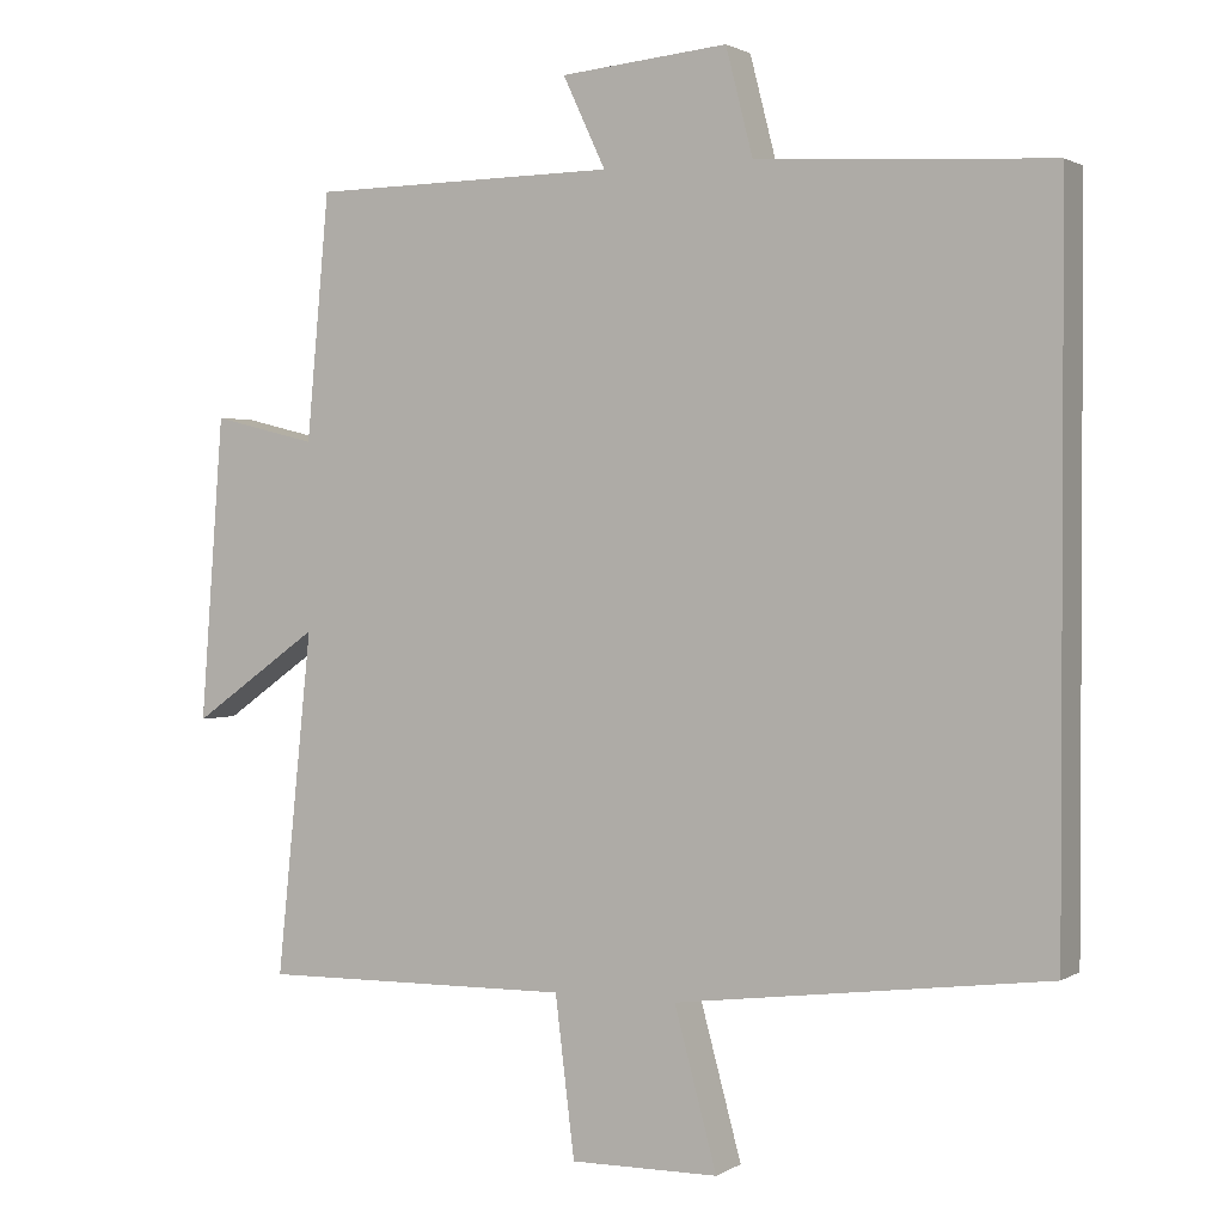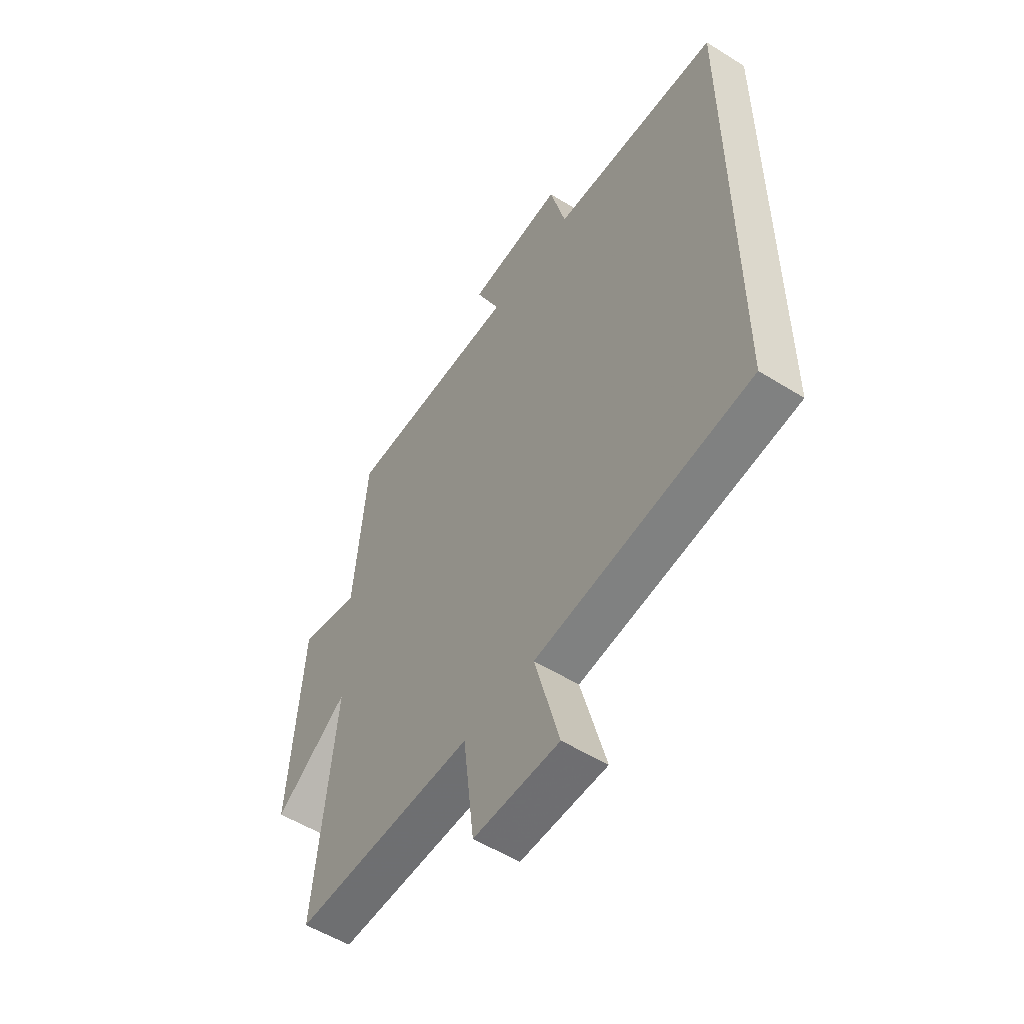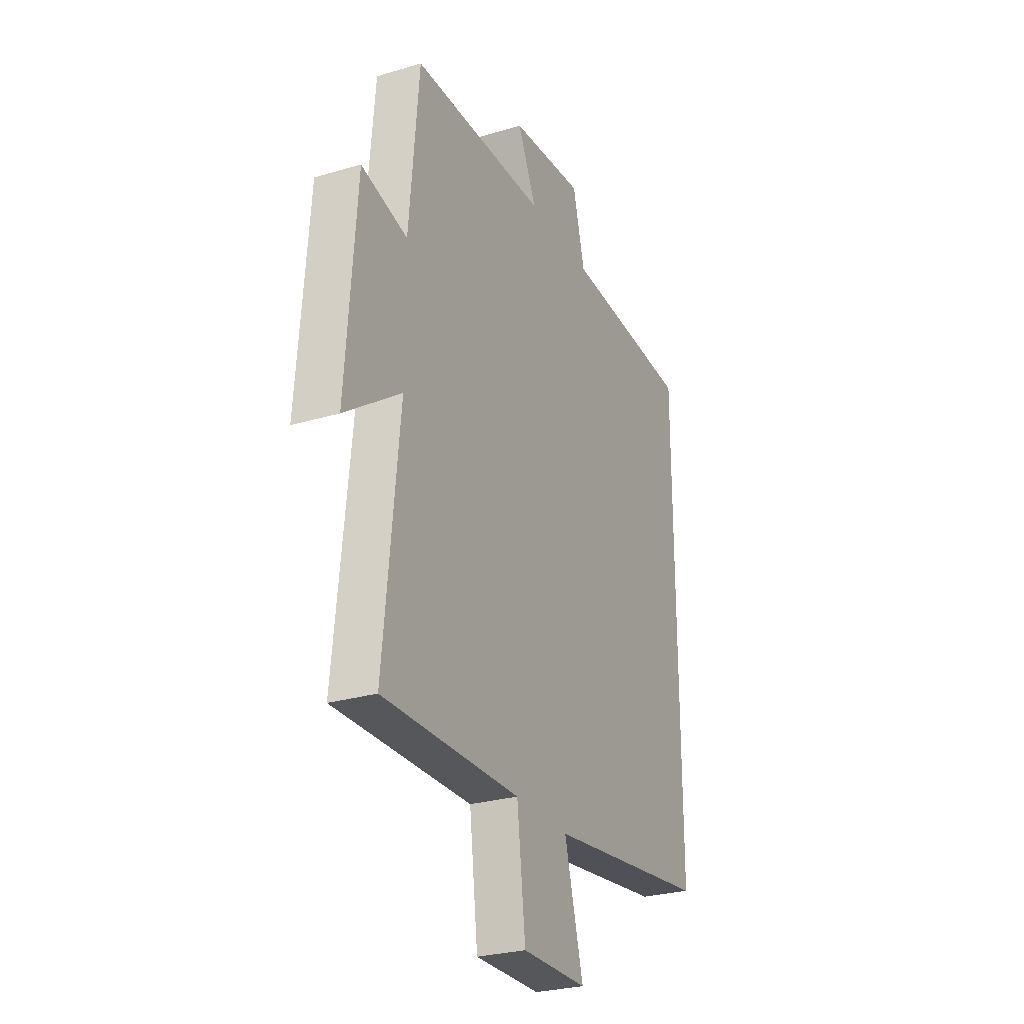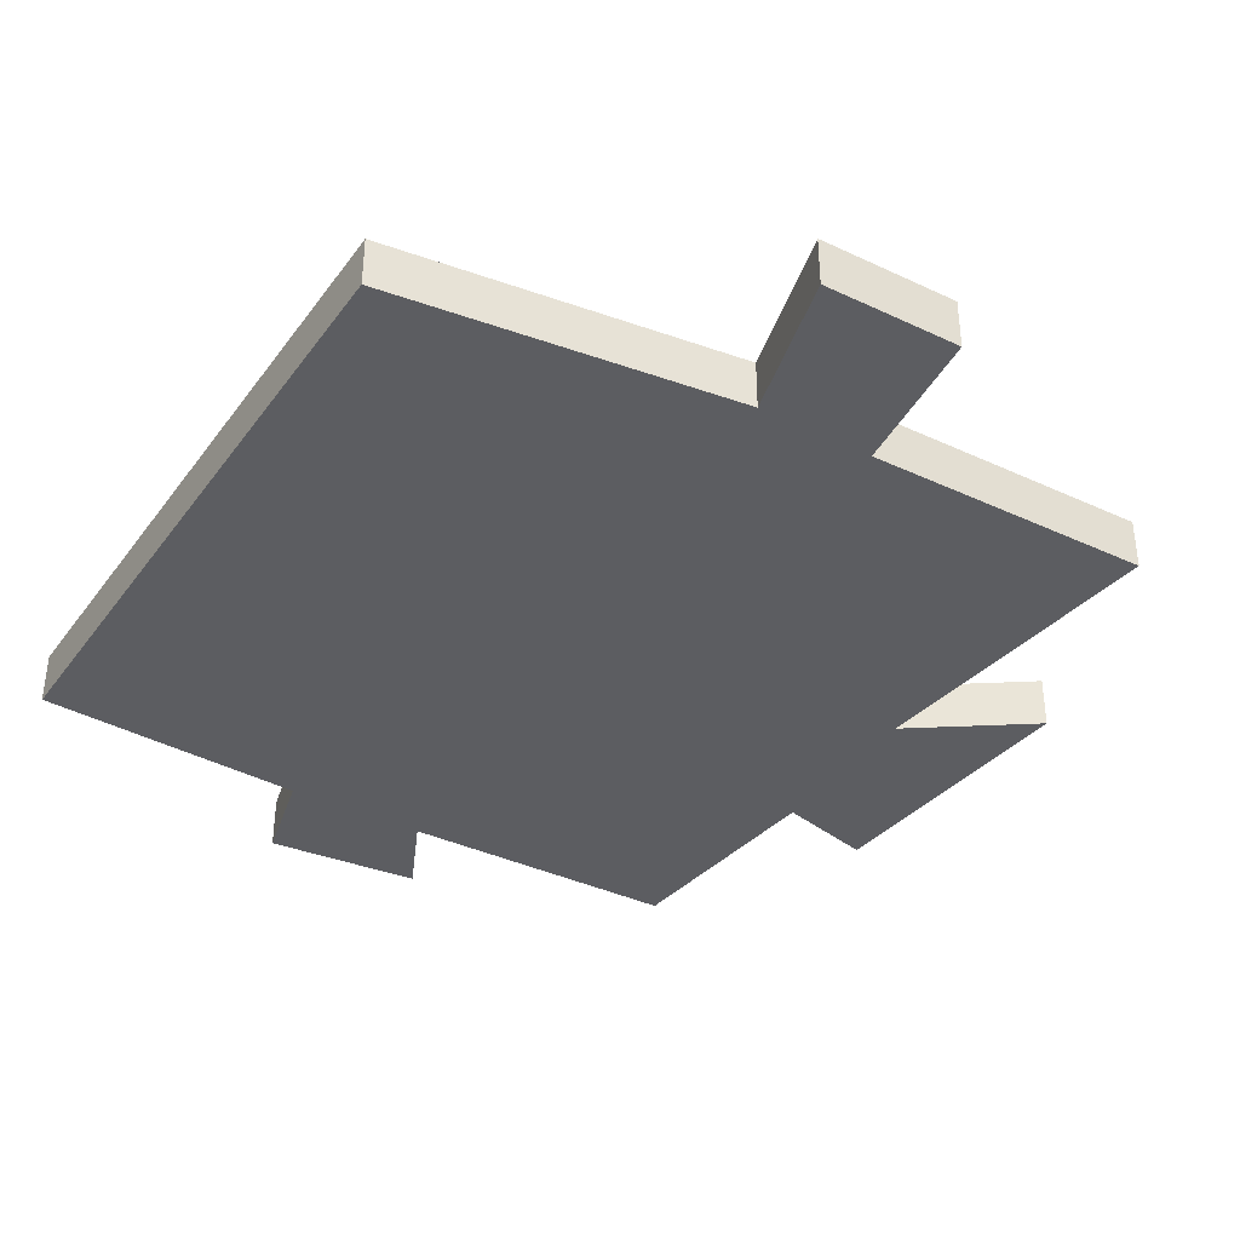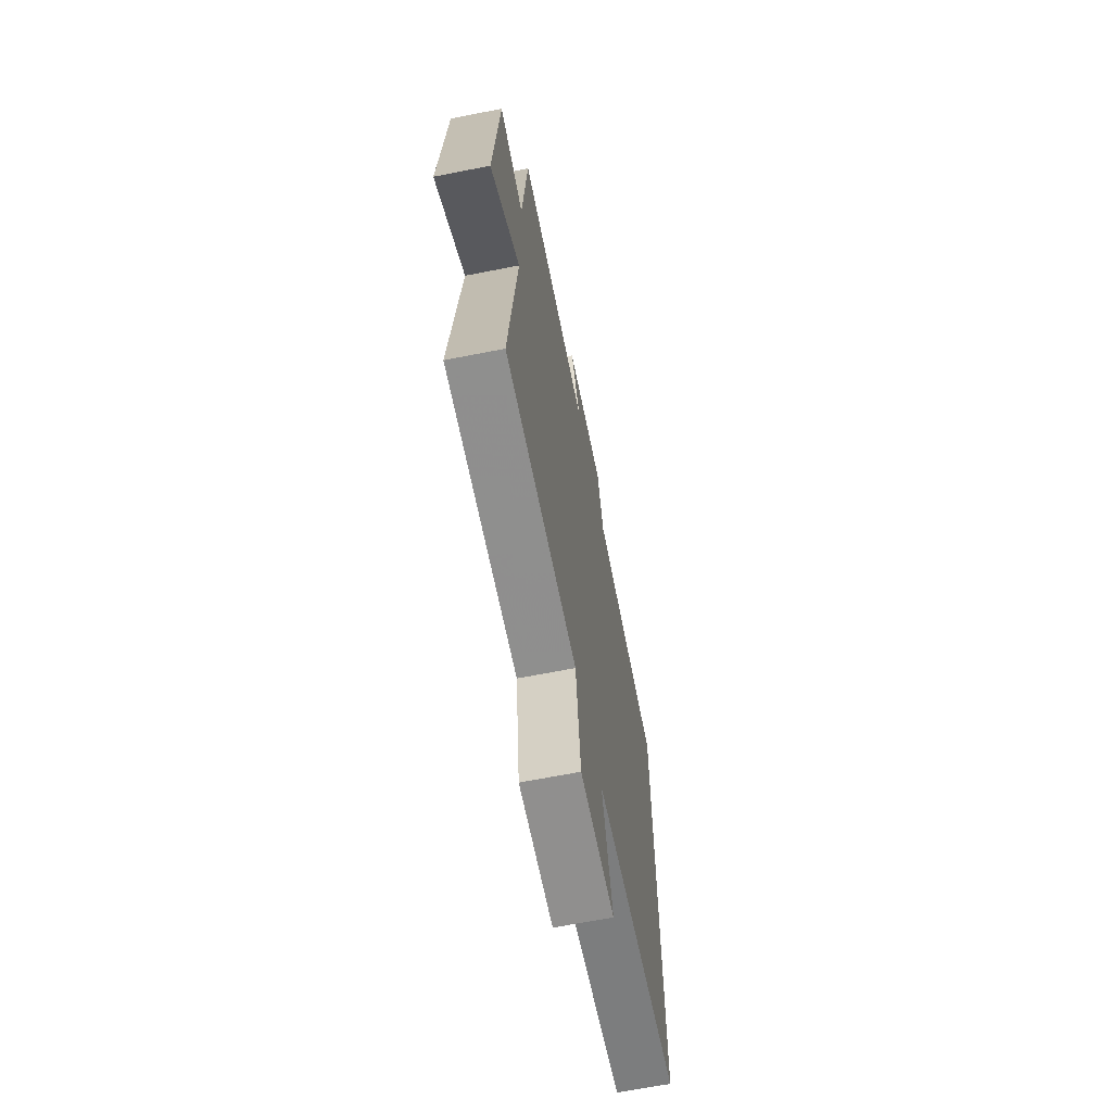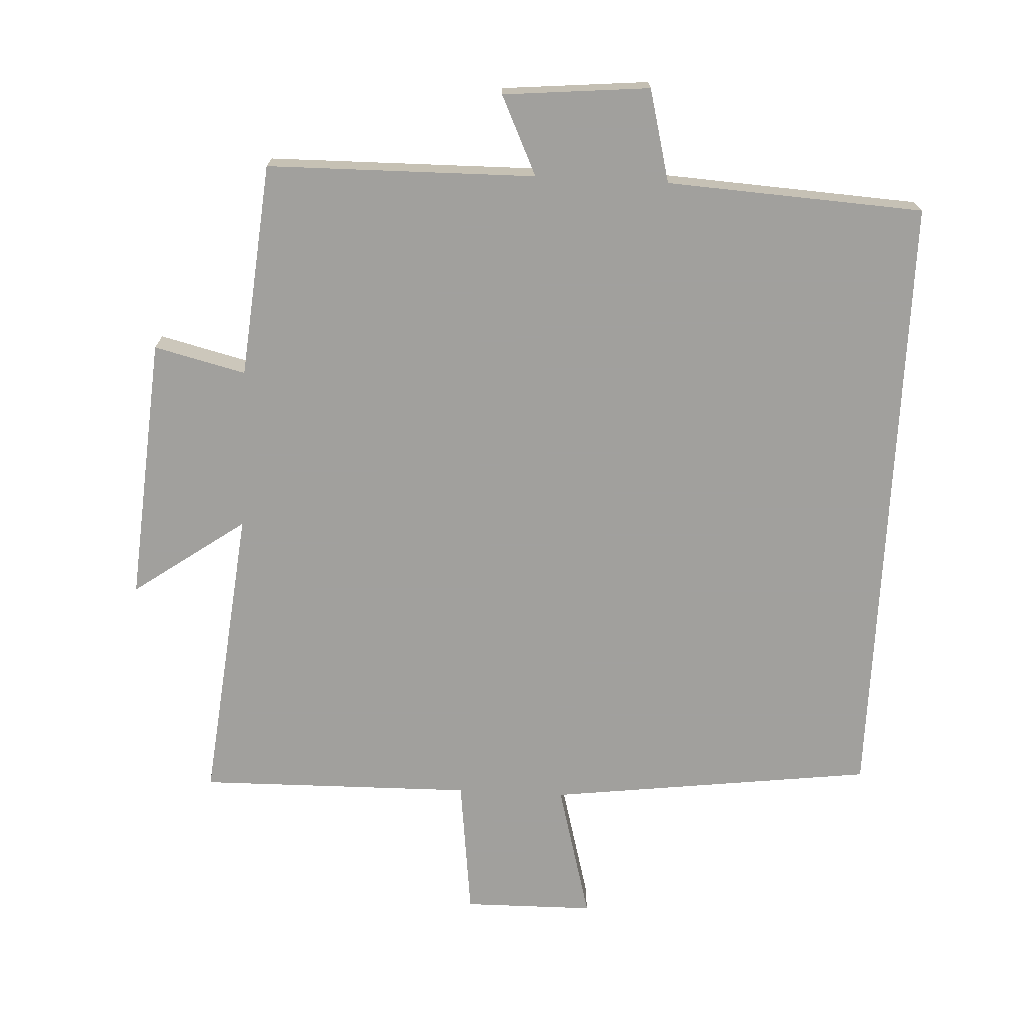
<metadata>
{"format":"obj","ext":"obj","renderer":"f3d","projection":"perspective","resolution":1024,"background":"white","views":[{"elev":1.5,"azim":27.2,"up":"+Z"},{"elev":-53.9,"azim":56.3,"up":"+Z"},{"elev":-27.4,"azim":-65.4,"up":"+Z"},{"elev":-37.2,"azim":148.2,"up":"+Y"},{"elev":-65.9,"azim":-78.8,"up":"+Z"},{"elev":-71.7,"azim":-2.9,"up":"+Y"}]}
</metadata>
<code>
v -0.471 0.07 0.495
v -0.075 0.07 0.5
v -0.13 0.07 0.617
v 0.086 0.07 0.637
v 0.121 0.07 0.5
v 0.5 0.07 0.478
v 0.5 0.07 -0.439
v 0.02 0.07 -0.5
v 0.075 0.07 -0.703
v -0.117 0.07 -0.705
v -0.142 0.07 -0.5
v -0.546 0.07 -0.506
v -0.5 0.07 -0.063
v -0.665 0.07 -0.18
v -0.635 0.07 0.212
v -0.5 0.07 0.179
v -0.471 0 0.495
v -0.075 0 0.5
v -0.13 0 0.617
v 0.086 0 0.637
v 0.121 0 0.5
v 0.5 0 0.478
v 0.5 0 -0.439
v 0.02 0 -0.5
v 0.075 0 -0.703
v -0.117 0 -0.705
v -0.142 0 -0.5
v -0.546 0 -0.506
v -0.5 0 -0.063
v -0.665 0 -0.18
v -0.635 0 0.212
v -0.5 0 0.179
f 13 14 15 16
f 13 16 1 2
f 11 12 13 2
f 8 9 10 11
f 8 11 2
f 5 6 7 8
f 5 8 2
f 2 3 4 5
f 32 31 30 29
f 18 17 32 29
f 18 29 28 27
f 27 26 25 24
f 18 27 24
f 24 23 22 21
f 18 24 21
f 21 20 19 18
f 1 17 18 2
f 2 18 19 3
f 3 19 20 4
f 4 20 21 5
f 5 21 22 6
f 6 22 23 7
f 7 23 24 8
f 8 24 25 9
f 9 25 26 10
f 10 26 27 11
f 11 27 28 12
f 12 28 29 13
f 13 29 30 14
f 14 30 31 15
f 15 31 32 16
f 16 32 17 1

</code>
